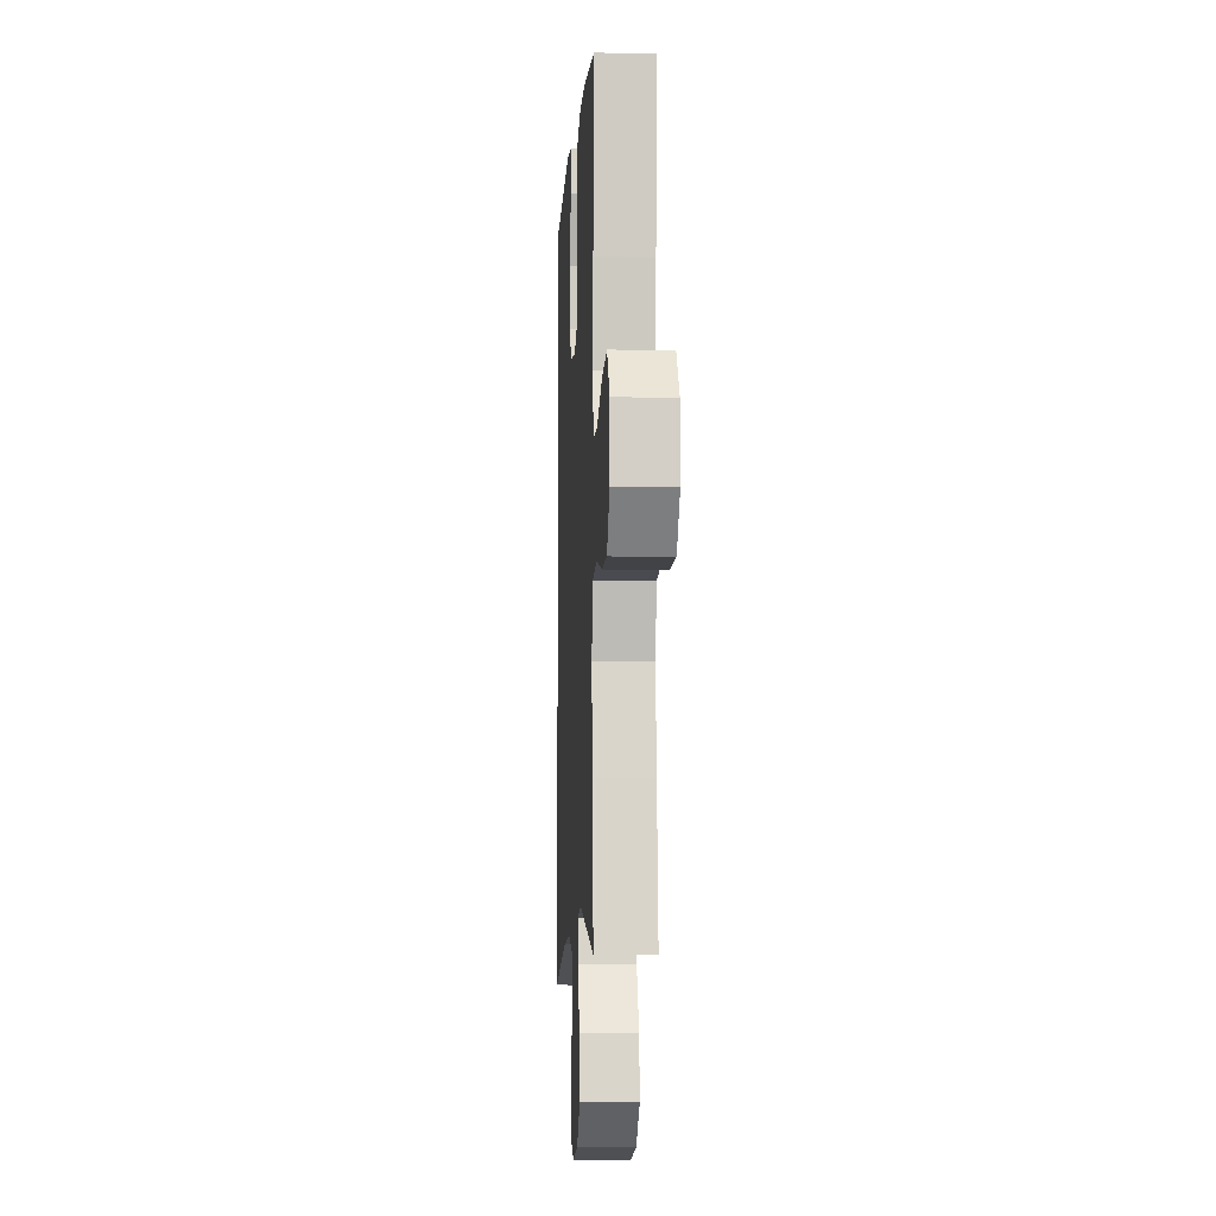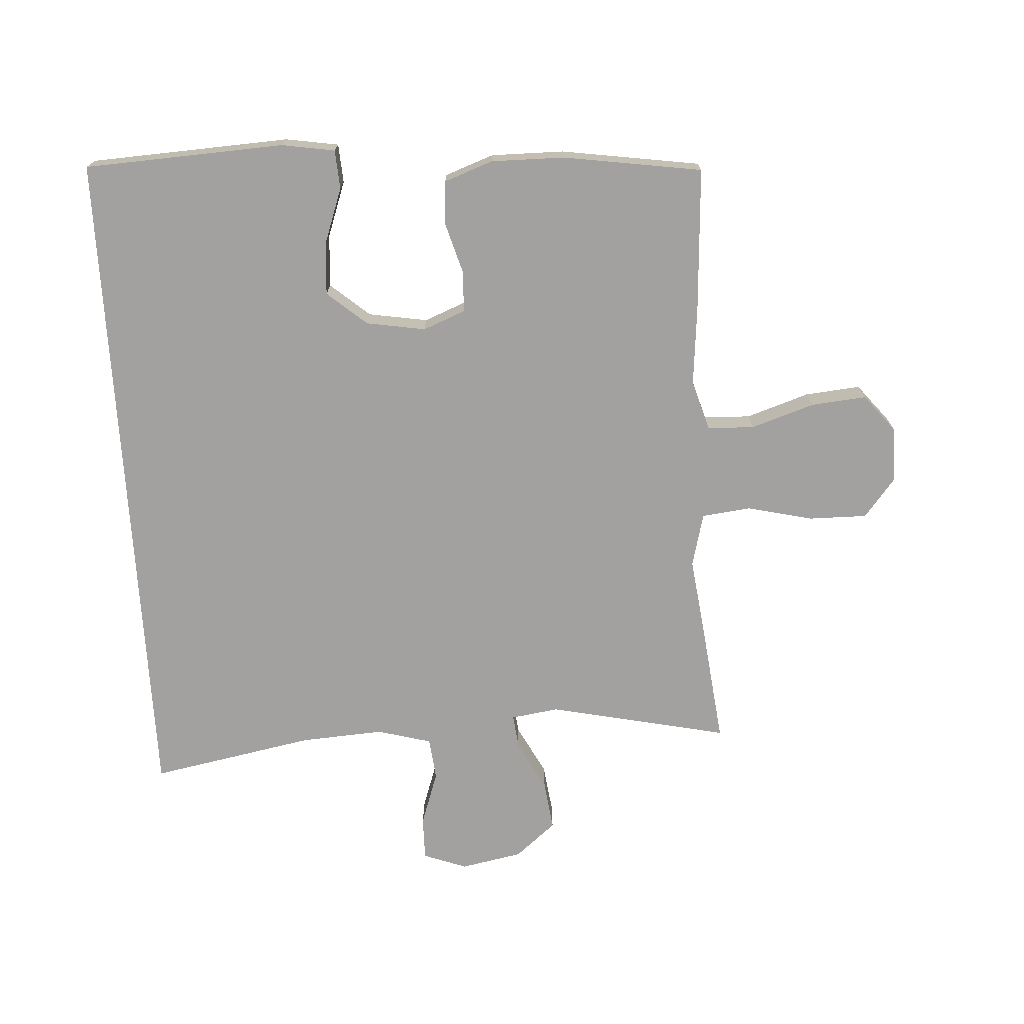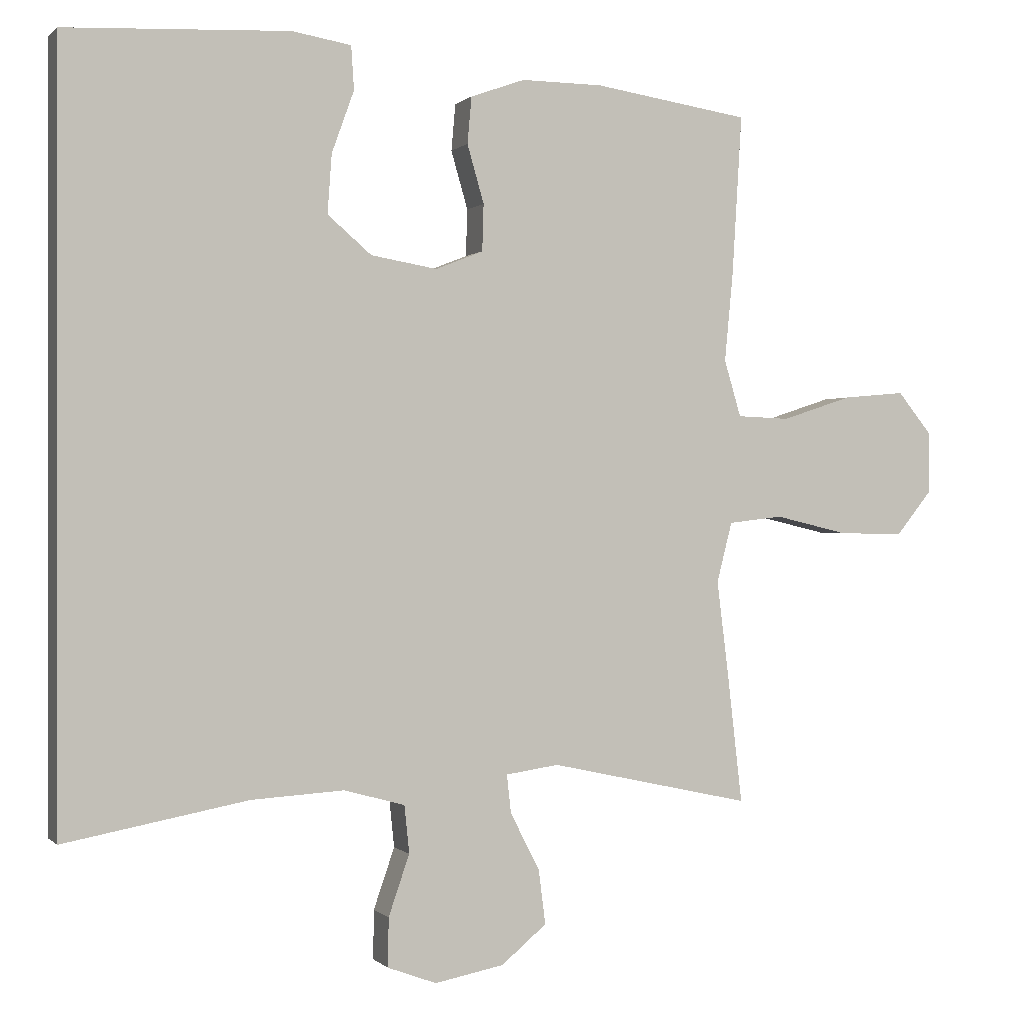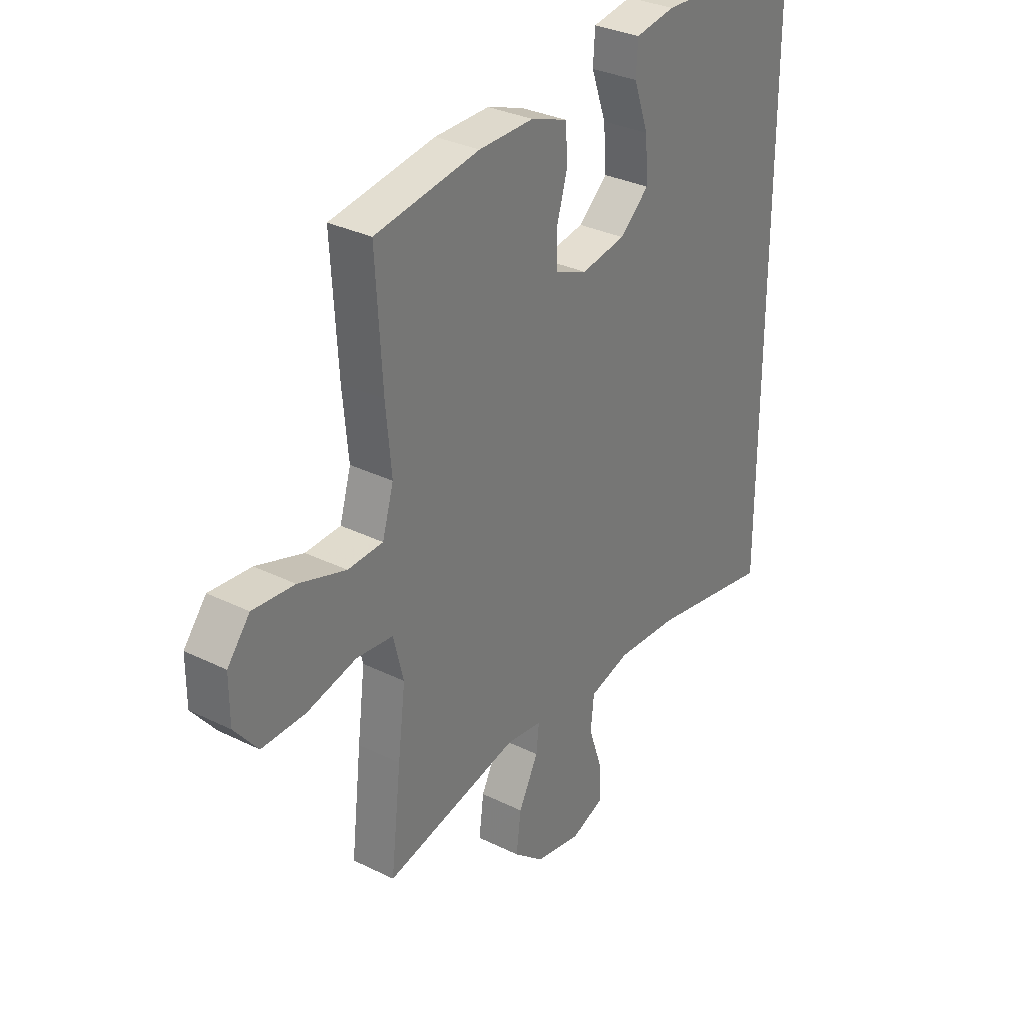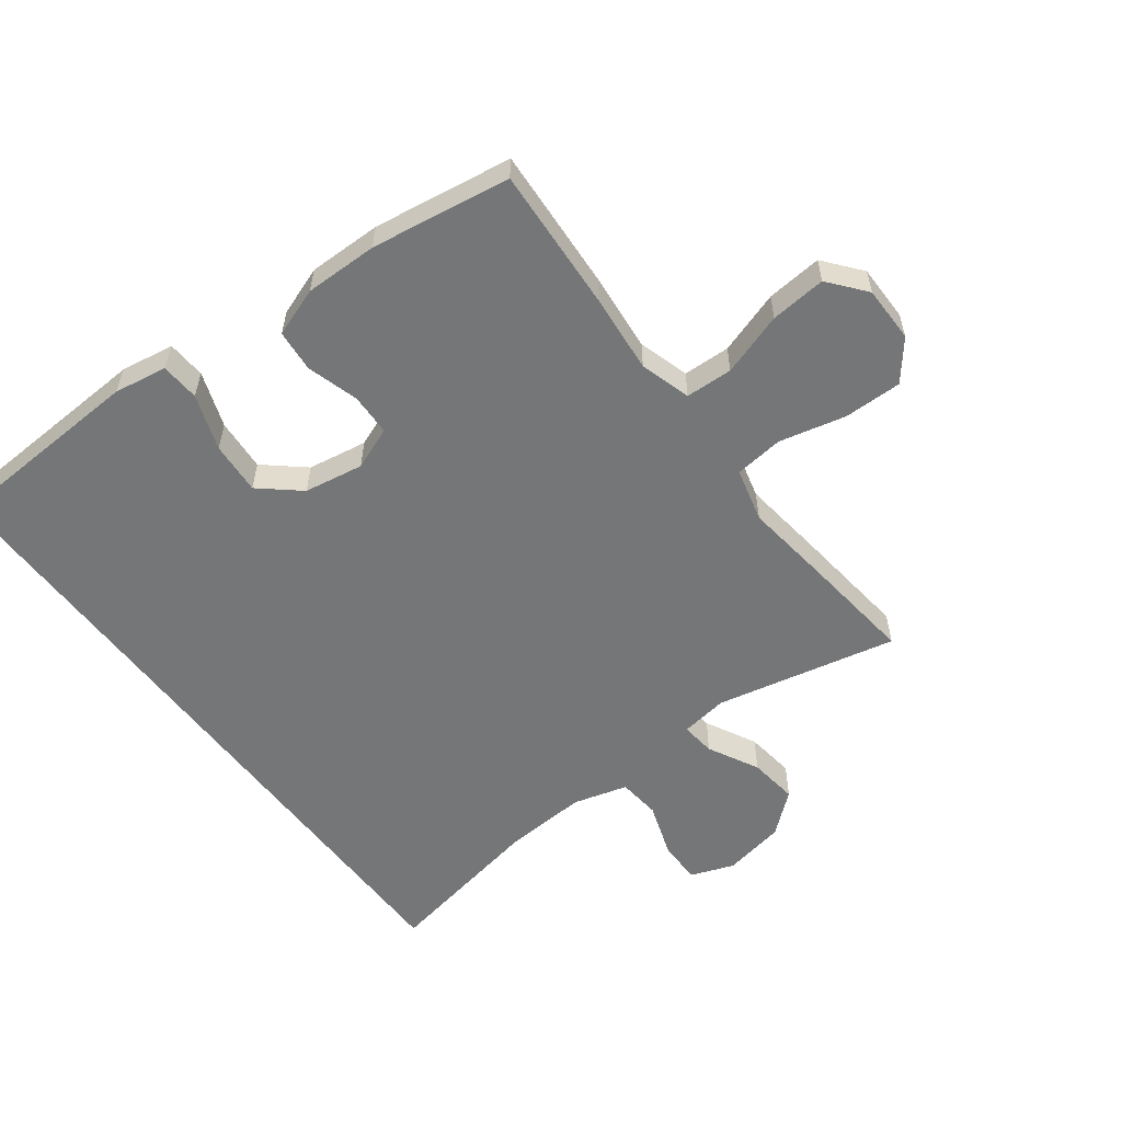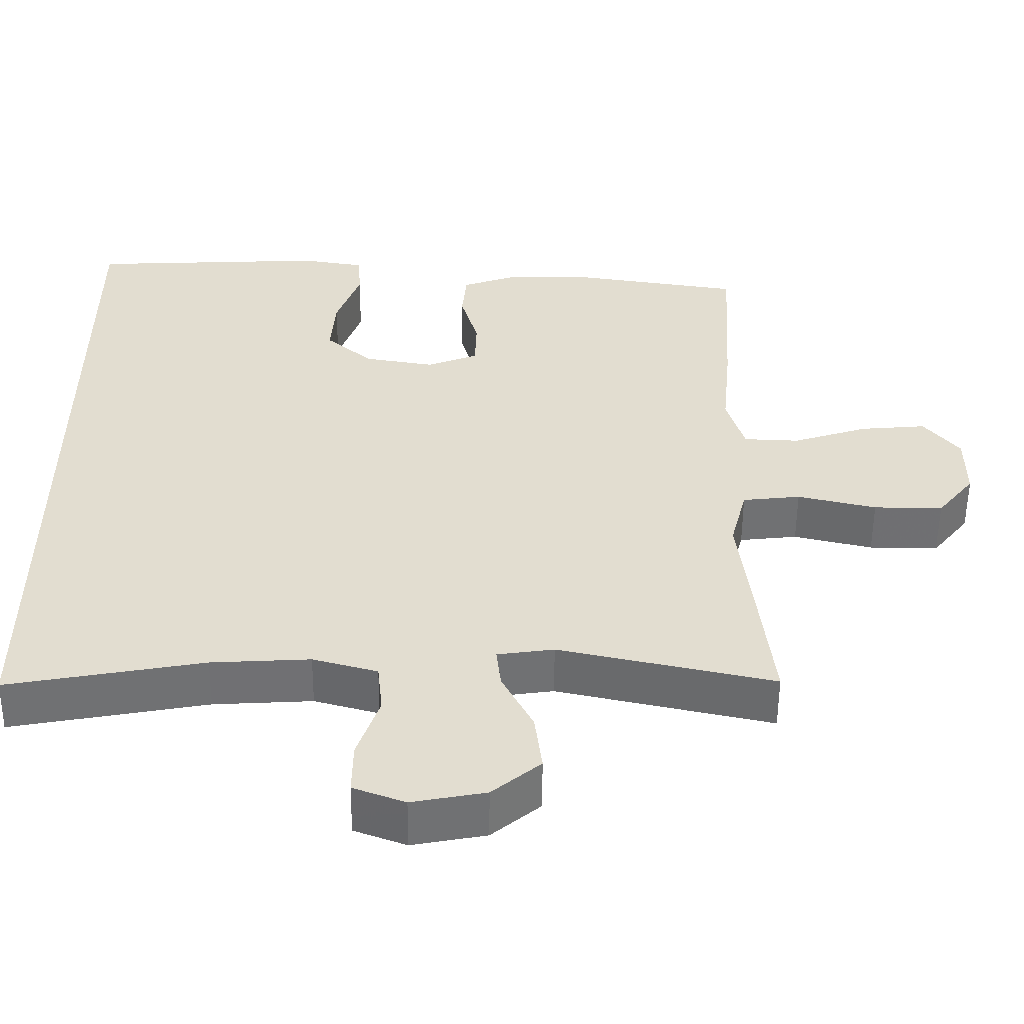
<metadata>
{"format":"obj","ext":"obj","renderer":"f3d","projection":"perspective","resolution":1024,"background":"white","views":[{"elev":-8.0,"azim":86.8,"up":"+Z"},{"elev":-72.2,"azim":3.5,"up":"+Y"},{"elev":0.1,"azim":-20.2,"up":"+Z"},{"elev":31.7,"azim":124.9,"up":"+Z"},{"elev":-56.7,"azim":37.0,"up":"+Y"},{"elev":-54.8,"azim":-0.5,"up":"+Z"}]}
</metadata>
<code>
v -0.5 0.07 -0.518
v -0.5 0.07 0.566
v -0.179 0.07 0.582
v -0.094 0.07 0.568
v -0.09 0.07 0.506
v -0.122 0.07 0.417
v -0.128 0.07 0.333
v -0.065 0.07 0.279
v 0.03 0.07 0.263
v 0.098 0.07 0.29
v 0.1 0.07 0.357
v 0.076 0.07 0.44
v 0.082 0.07 0.507
v 0.16 0.07 0.535
v 0.277 0.07 0.534
v 0.5 0.07 0.5
v 0.486 0.07 0.27
v 0.474 0.07 0.144
v 0.498 0.07 0.063
v 0.573 0.07 0.06
v 0.674 0.07 0.093
v 0.763 0.07 0.101
v 0.811 0.07 0.042
v 0.811 0.07 -0.048
v 0.761 0.07 -0.11
v 0.668 0.07 -0.109
v 0.562 0.07 -0.084
v 0.484 0.07 -0.093
v 0.462 0.07 -0.179
v 0.478 0.07 -0.308
v 0.5 0.07 -0.5
v 0.211 0.07 -0.437
v 0.135 0.07 -0.448
v 0.141 0.07 -0.503
v 0.183 0.07 -0.584
v 0.193 0.07 -0.663
v 0.128 0.07 -0.717
v 0.029 0.07 -0.736
v -0.041 0.07 -0.71
v -0.04 0.07 -0.64
v -0.01 0.07 -0.553
v -0.017 0.07 -0.485
v -0.104 0.07 -0.461
v -0.237 0.07 -0.469
v -0.5 0 -0.518
v -0.5 0 0.566
v -0.179 0 0.582
v -0.094 0 0.568
v -0.09 0 0.506
v -0.122 0 0.417
v -0.128 0 0.333
v -0.065 0 0.279
v 0.03 0 0.263
v 0.098 0 0.29
v 0.1 0 0.357
v 0.076 0 0.44
v 0.082 0 0.507
v 0.16 0 0.535
v 0.277 0 0.534
v 0.5 0 0.5
v 0.486 0 0.27
v 0.474 0 0.144
v 0.498 0 0.063
v 0.573 0 0.06
v 0.674 0 0.093
v 0.763 0 0.101
v 0.811 0 0.042
v 0.811 0 -0.048
v 0.761 0 -0.11
v 0.668 0 -0.109
v 0.562 0 -0.084
v 0.484 0 -0.093
v 0.462 0 -0.179
v 0.478 0 -0.308
v 0.5 0 -0.5
v 0.211 0 -0.437
v 0.135 0 -0.448
v 0.141 0 -0.503
v 0.183 0 -0.584
v 0.193 0 -0.663
v 0.128 0 -0.717
v 0.029 0 -0.736
v -0.041 0 -0.71
v -0.04 0 -0.64
v -0.01 0 -0.553
v -0.017 0 -0.485
v -0.104 0 -0.461
v -0.237 0 -0.469
f 39 40 41
f 38 39 41
f 37 38 41
f 36 37 41
f 35 36 41
f 34 35 41
f 33 34 41 42
f 29 30 31 32
f 28 29 32 33
f 25 26 27
f 24 25 27
f 23 24 27
f 22 23 27
f 21 22 27
f 20 21 27
f 19 20 27 28
f 33 42 43
f 28 33 43
f 19 28 43
f 18 19 43
f 16 17 18
f 15 16 18
f 14 15 18
f 13 14 18
f 12 13 18
f 11 12 18
f 4 5 6
f 3 4 6
f 2 3 6
f 1 2 6
f 44 1 6 7
f 43 44 7 8
f 18 43 8 9
f 10 11 18
f 9 10 18
f 85 84 83
f 85 83 82
f 85 82 81
f 85 81 80
f 85 80 79
f 85 79 78
f 86 85 78 77
f 76 75 74 73
f 77 76 73 72
f 71 70 69
f 71 69 68
f 71 68 67
f 71 67 66
f 71 66 65
f 71 65 64
f 72 71 64 63
f 87 86 77
f 87 77 72
f 87 72 63
f 87 63 62
f 62 61 60
f 62 60 59
f 62 59 58
f 62 58 57
f 62 57 56
f 62 56 55
f 50 49 48
f 50 48 47
f 50 47 46
f 50 46 45
f 51 50 45 88
f 52 51 88 87
f 53 52 87 62
f 62 55 54
f 62 54 53
f 1 45 46 2
f 2 46 47 3
f 3 47 48 4
f 4 48 49 5
f 5 49 50 6
f 6 50 51 7
f 7 51 52 8
f 8 52 53 9
f 9 53 54 10
f 10 54 55 11
f 11 55 56 12
f 12 56 57 13
f 13 57 58 14
f 14 58 59 15
f 15 59 60 16
f 16 60 61 17
f 17 61 62 18
f 18 62 63 19
f 19 63 64 20
f 20 64 65 21
f 21 65 66 22
f 22 66 67 23
f 23 67 68 24
f 24 68 69 25
f 25 69 70 26
f 26 70 71 27
f 27 71 72 28
f 28 72 73 29
f 29 73 74 30
f 30 74 75 31
f 31 75 76 32
f 32 76 77 33
f 33 77 78 34
f 34 78 79 35
f 35 79 80 36
f 36 80 81 37
f 37 81 82 38
f 38 82 83 39
f 39 83 84 40
f 40 84 85 41
f 41 85 86 42
f 42 86 87 43
f 43 87 88 44
f 44 88 45 1

</code>
